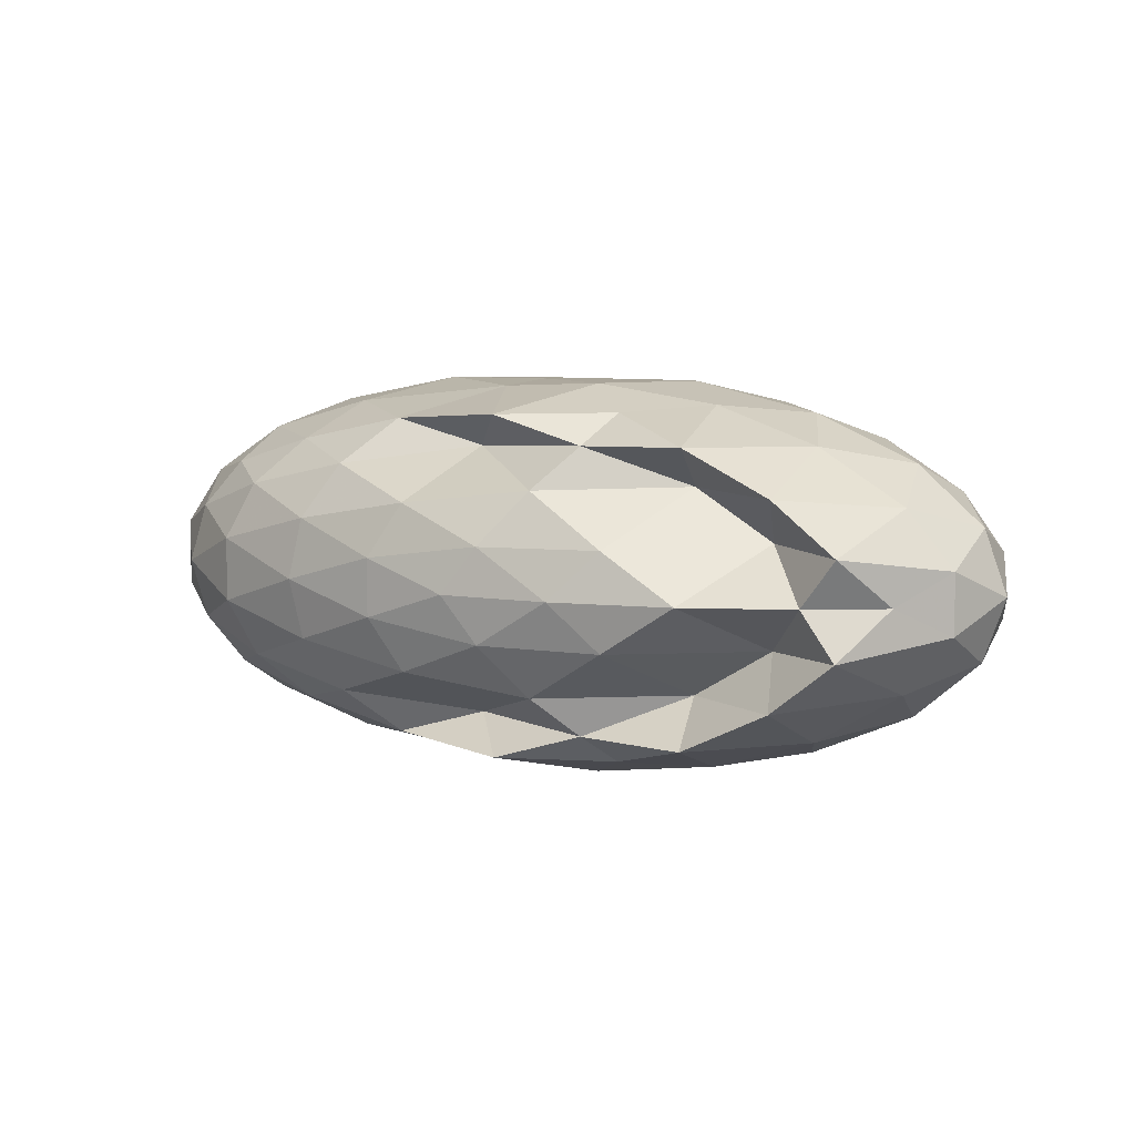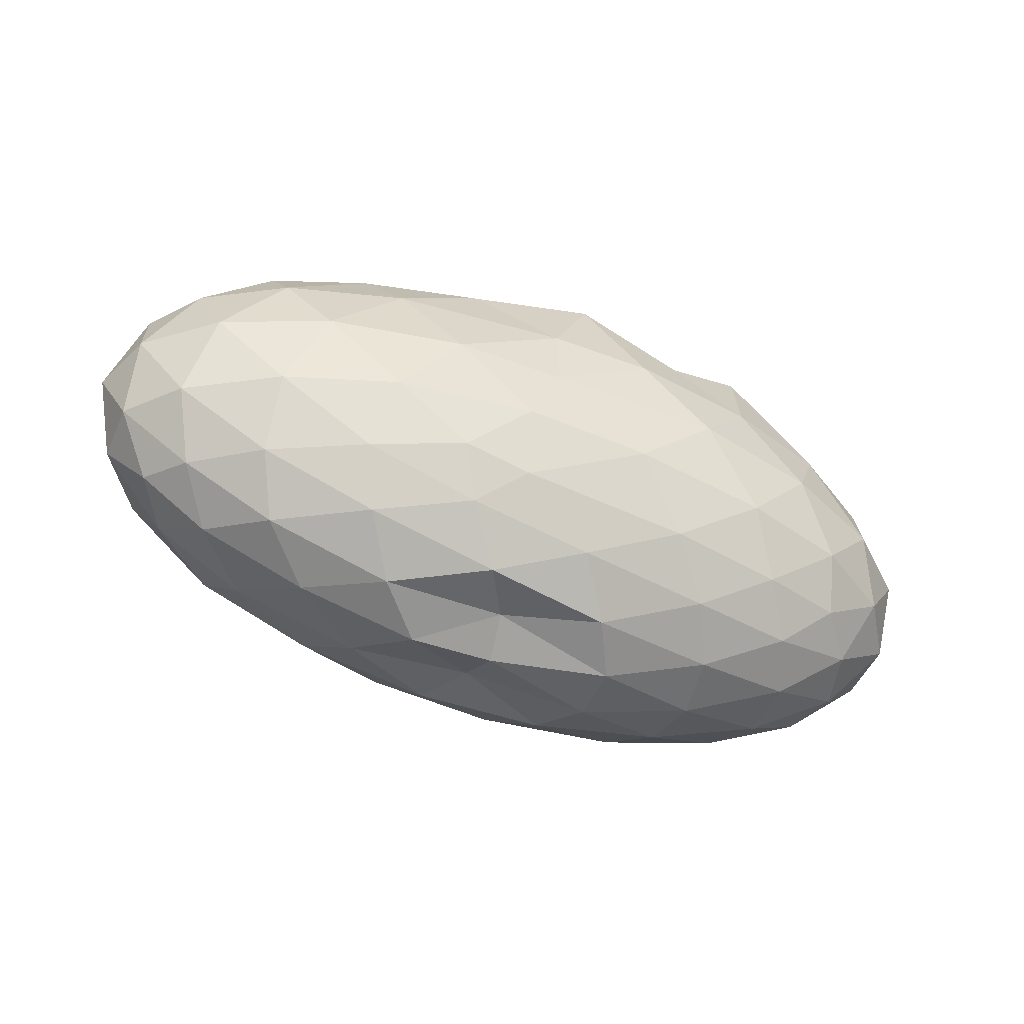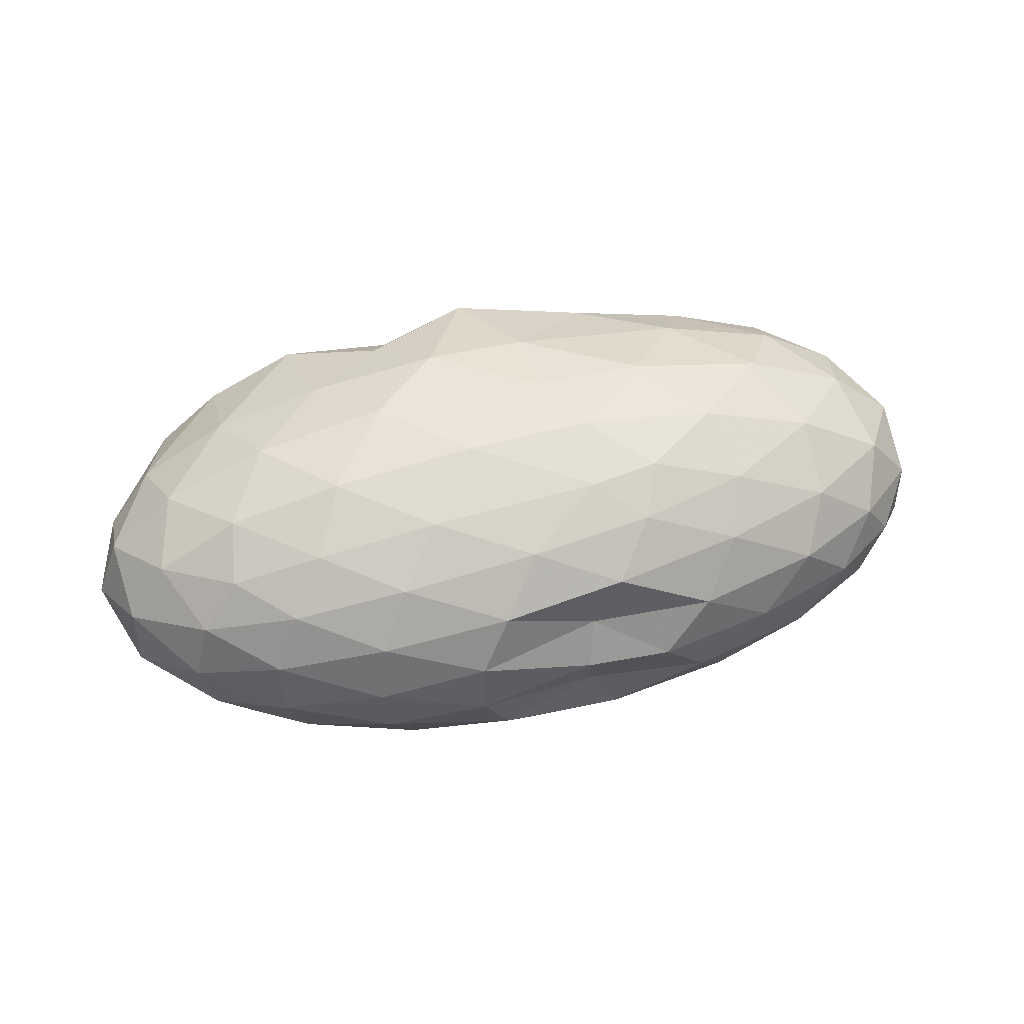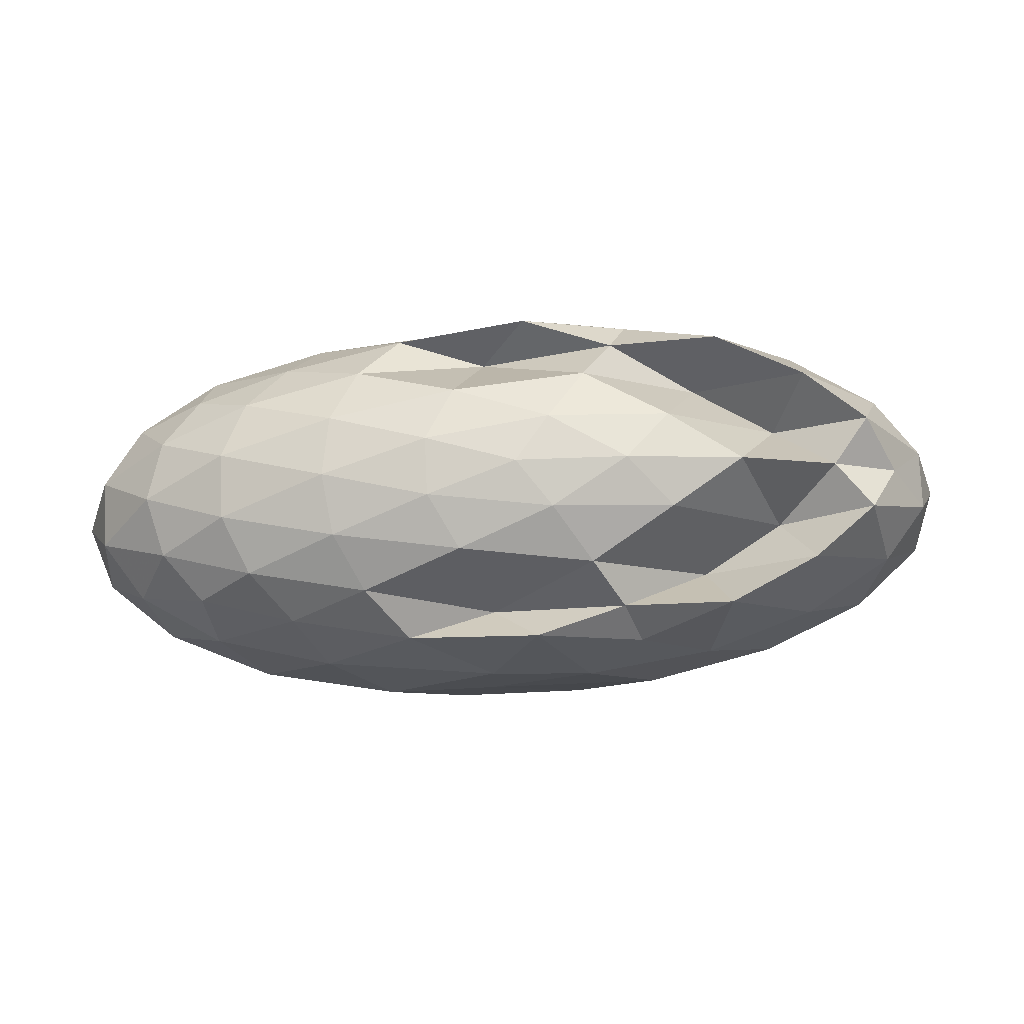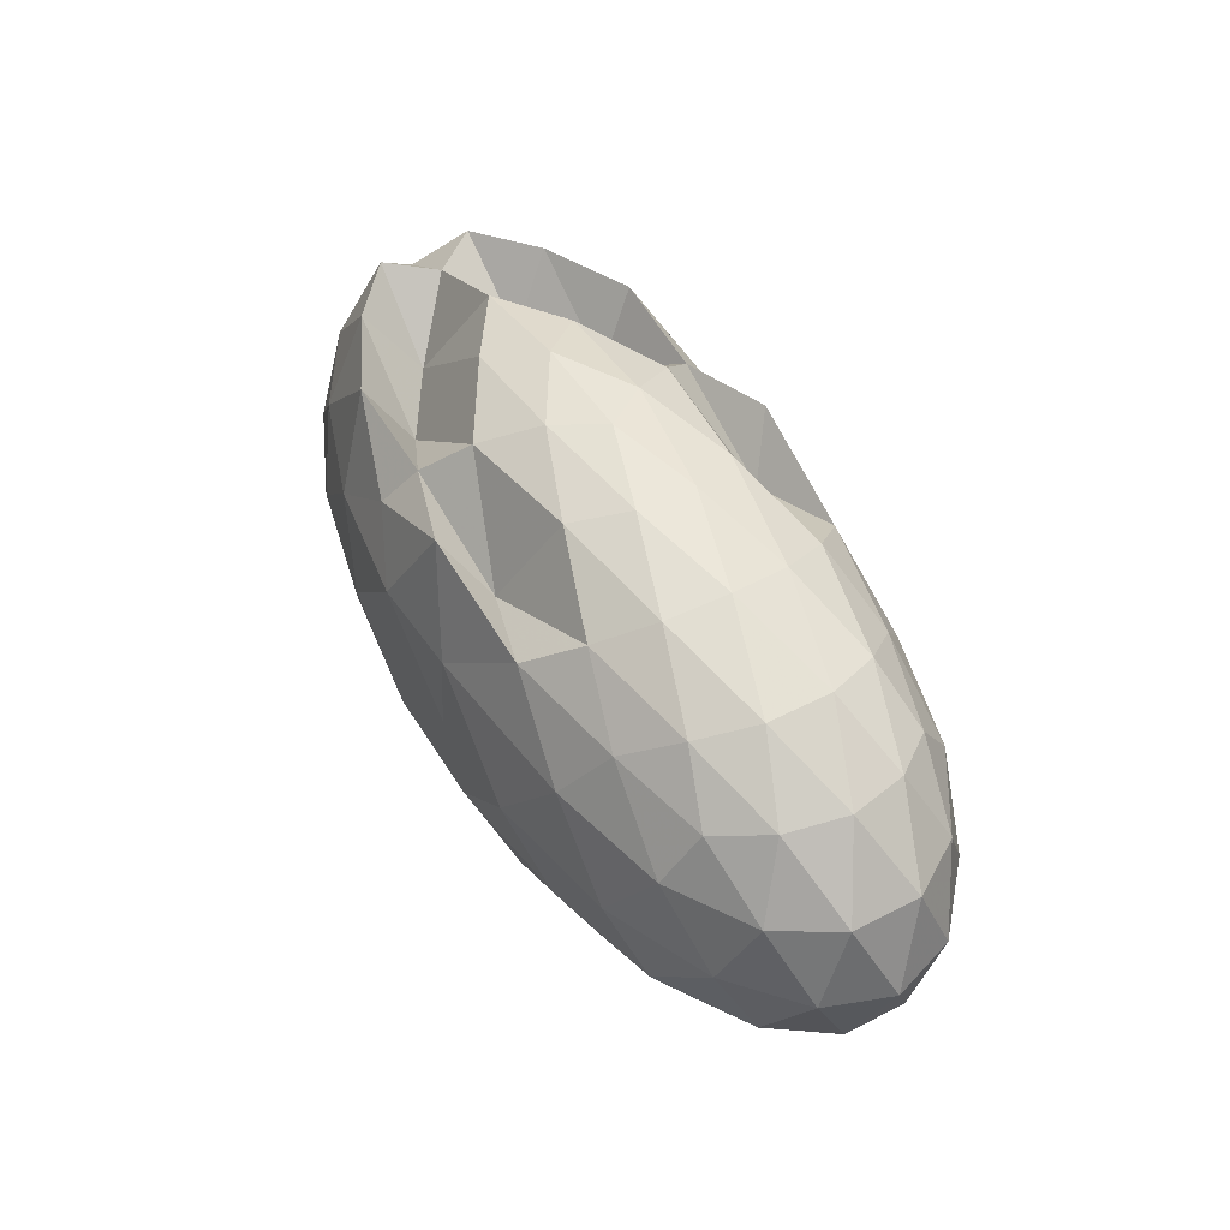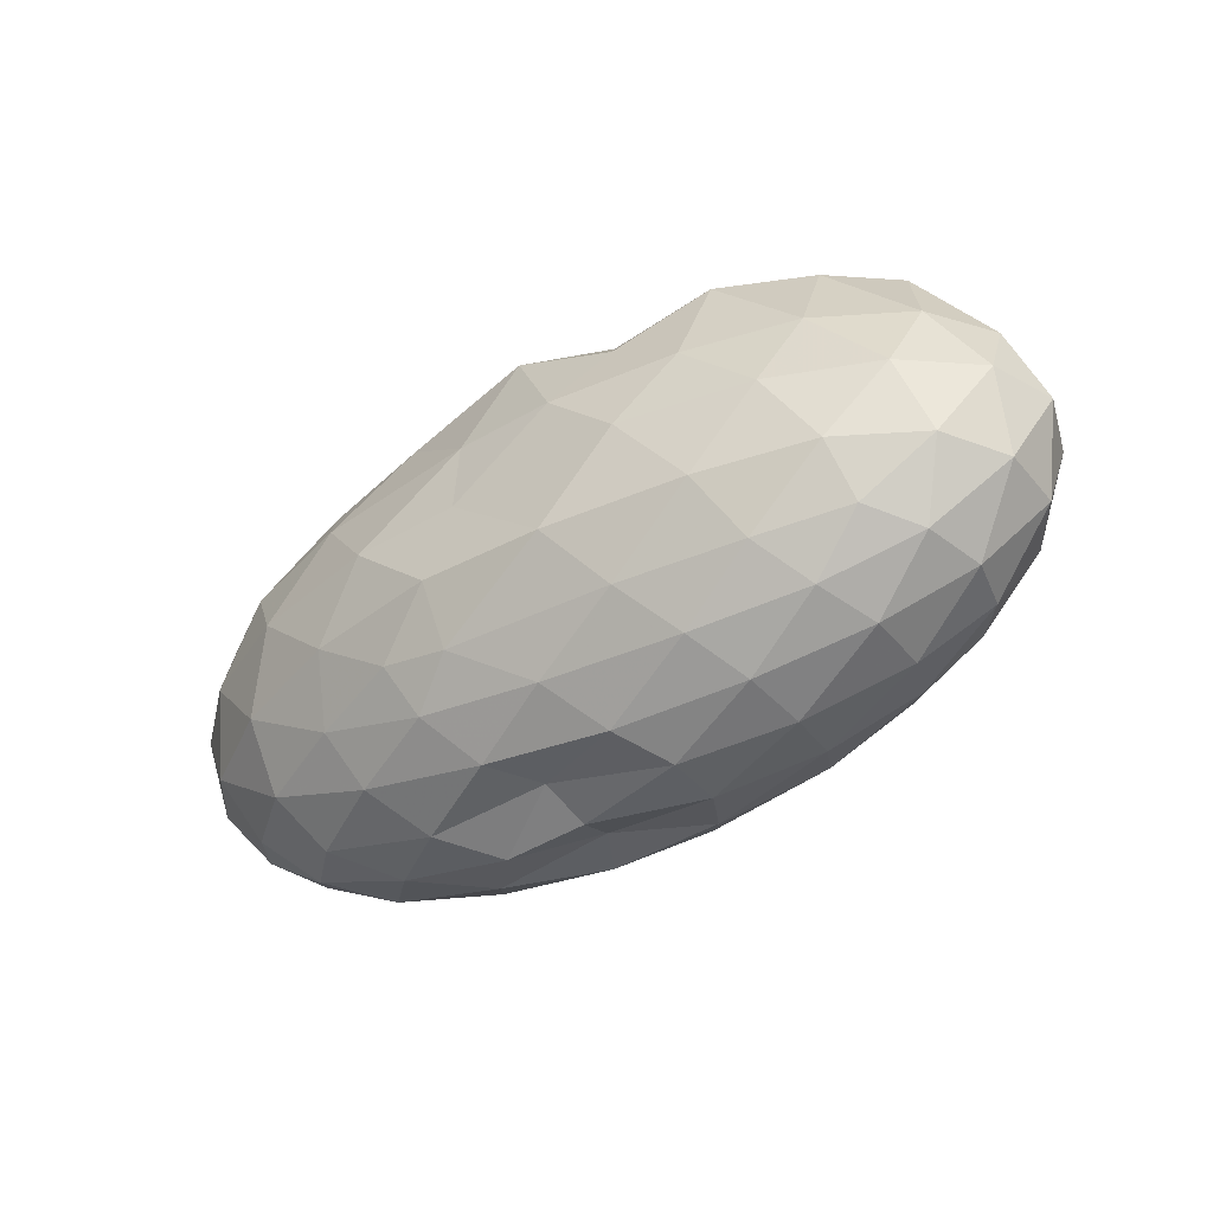
<metadata>
{"format":"obj","ext":"obj","renderer":"f3d","projection":"perspective","resolution":1024,"background":"white","views":[{"elev":6.9,"azim":30.0,"up":"+Y"},{"elev":-48.8,"azim":-23.2,"up":"+Z"},{"elev":45.8,"azim":165.5,"up":"+Y"},{"elev":77.8,"azim":-2.6,"up":"+Z"},{"elev":49.2,"azim":-119.7,"up":"+Z"},{"elev":-40.8,"azim":35.8,"up":"+Z"}]}
</metadata>
<code>
v -2.861 -0.01534 1.319
v -2.988 -0.01562 -0.9335
v -0.9988 -0.01547 0.7493
v -1.159 0.2015 0.9765
v -1.45 0.434 0.9905
v -1.863 0.6355 0.9904
v -2.285 0.7644 0.7577
v -2.792 0.755 0.9947
v -3.398 0.7184 0.8422
v -3.955 0.6063 0.8107
v -4.398 0.4784 0.7505
v -4.572 0.2596 0.8171
v -4.645 -0.01563 0.845
v -4.572 -0.2908 0.8171
v -4.398 -0.5097 0.7505
v -3.955 -0.6375 0.8105
v -3.398 -0.7501 0.8421
v -2.792 -0.7865 0.9954
v -2.286 -0.7953 0.7569
v -1.864 -0.6668 0.9903
v -1.45 -0.4653 0.9905
v -1.159 -0.2328 0.9767
v -0.8206 0.1238 0.5032
v -1.029 0.3844 0.5367
v -1.437 0.6309 0.536
v -1.934 0.7967 0.5018
v -2.531 0.8819 0.5004
v -3.008 0.8635 0.5236
v -3.81 0.7794 0.5309
v -4.353 0.6391 0.5019
v -4.728 0.4097 0.5019
v -4.91 0.1401 0.5348
v -4.91 -0.1713 0.5348
v -4.728 -0.441 0.5019
v -4.353 -0.6704 0.5019
v -3.81 -0.8111 0.5315
v -3.008 -0.8953 0.524
v -2.531 -0.9133 0.5005
v -1.934 -0.8281 0.502
v -1.436 -0.6623 0.5365
v -1.029 -0.4155 0.5364
v -0.8205 -0.1551 0.5034
v -0.8093 0.2797 0.1725
v -1.118 0.5454 0.172
v -1.597 0.7555 0.1726
v -2.198 0.8888 0.1716
v -3.015 0.8865 0.1695
v -3.527 0.8876 0.1666
v -4.151 0.7695 0.1669
v -4.634 0.5548 0.1669
v -4.944 0.2843 0.1669
v -5.051 -0.01563 0.1669
v -4.944 -0.3155 0.1669
v -4.634 -0.5861 0.1669
v -4.151 -0.8008 0.1669
v -3.526 -0.9195 0.1668
v -3.015 -0.9174 0.1698
v -2.198 -0.92 0.1717
v -1.597 -0.7868 0.1725
v -1.118 -0.5767 0.1721
v -0.8093 -0.3109 0.1724
v -0.7027 -0.01565 0.1723
v -1.024 0.4035 -0.1592
v -1.397 0.6288 -0.1586
v -1.913 0.7854 -0.1909
v -2.571 0.8784 -0.191
v -3.16 0.882 -0.1603
v -3.792 0.7981 -0.1617
v -4.314 0.6439 -0.201
v -4.726 0.392 -0.201
v -4.935 0.1262 -0.1682
v -4.935 -0.1574 -0.1682
v -4.726 -0.4233 -0.201
v -4.314 -0.6752 -0.201
v -3.792 -0.8294 -0.1618
v -3.16 -0.913 -0.1606
v -2.571 -0.9098 -0.191
v -1.913 -0.8167 -0.1909
v -1.397 -0.66 -0.1586
v -1.024 -0.4348 -0.1592
v -0.8418 -0.1692 -0.1921
v -0.8418 0.1379 -0.1921
v -1.351 0.4711 -0.4054
v -1.763 0.61 -0.4709
v -2.323 0.7227 -0.4982
v -3.122 0.7625 -0.4671
v -3.441 0.7682 -0.4064
v -3.866 0.6372 -0.4734
v -4.306 0.4487 -0.5112
v -4.611 0.207 -0.4834
v -4.759 -0.01563 -0.4168
v -4.611 -0.2383 -0.4834
v -4.306 -0.48 -0.5112
v -3.866 -0.6684 -0.4733
v -3.44 -0.8 -0.4064
v -3.122 -0.7937 -0.4669
v -2.323 -0.754 -0.4983
v -1.763 -0.6412 -0.4709
v -1.351 -0.5023 -0.4054
v -1.177 -0.2869 -0.4719
v -1.105 -0.01564 -0.4997
v -1.177 0.2556 -0.4719
v -1.325 -0.0162 0.962
v -1.572 0.2183 0.6779
v -1.951 0.4453 0.6713
v -2.371 0.6254 0.949
v -2.989 0.6003 0.7656
v -3.594 0.5132 1.033
v -4.141 0.3954 0.9763
v -4.256 0.1338 1.05
v -4.256 -0.1651 1.05
v -4.141 -0.4267 0.9763
v -3.593 -0.5436 1.033
v -2.99 -0.6314 0.7648
v -2.371 -0.6565 0.9492
v -1.951 -0.4774 0.6705
v -1.572 -0.2496 0.6781
v -1.796 -0.01572 1.174
v -2.134 0.2052 1.2
v -2.519 0.4388 1.137
v -3.138 0.3647 1.204
v -3.725 0.2644 1.161
v -3.766 -0.01585 1.206
v -3.725 -0.2956 1.161
v -3.138 -0.3957 1.205
v -2.52 -0.4707 1.137
v -2.134 -0.2363 1.2
v -2.344 -0.01528 1.295
v -2.699 0.1997 1.284
v -3.275 0.1183 1.278
v -3.276 -0.1498 1.277
v -2.698 -0.2304 1.284
v -1.606 0.3894 -0.6293
v -2.126 0.5165 -0.7014
v -2.763 0.6043 -0.7013
v -3.343 0.6381 -0.6299
v -3.776 0.4624 -0.7052
v -4.189 0.2262 -0.716
v -4.441 -0.01563 -0.6426
v -4.189 -0.2575 -0.716
v -3.776 -0.4939 -0.7053
v -3.344 -0.6685 -0.6295
v -2.762 -0.6355 -0.7018
v -2.126 -0.5478 -0.7014
v -1.606 -0.4207 -0.6293
v -1.492 -0.1629 -0.7027
v -1.492 0.1316 -0.7027
v -1.993 0.2652 -0.8288
v -2.585 0.3695 -0.8745
v -3.161 0.4386 -0.8298
v -3.604 0.2194 -0.8757
v -3.945 -0.01558 -0.829
v -3.604 -0.2508 -0.8753
v -3.168 -0.47 -0.8293
v -2.584 -0.4002 -0.8746
v -1.993 -0.2964 -0.8288
v -1.952 -0.01563 -0.8755
v -2.447 0.1193 -0.9499
v -3.026 0.1972 -0.8384
v -3.385 -0.01597 -0.9487
v -3.026 -0.2286 -0.8385
v -2.447 -0.1506 -0.9499
f 3 23 4
f 4 23 24
f 4 24 5
f 5 24 25
f 5 25 6
f 6 25 26
f 6 26 7
f 7 26 27
f 7 27 8
f 8 27 28
f 8 28 9
f 9 28 29
f 9 29 10
f 10 29 30
f 10 30 11
f 11 30 31
f 11 31 12
f 12 31 32
f 12 32 13
f 13 32 33
f 13 33 14
f 14 33 34
f 14 34 15
f 15 34 35
f 15 35 16
f 16 35 36
f 16 36 17
f 17 36 37
f 17 37 18
f 18 37 38
f 18 38 19
f 19 38 39
f 19 39 20
f 20 39 40
f 20 40 21
f 21 40 41
f 21 41 22
f 22 41 42
f 22 42 3
f 3 42 23
f 23 43 24
f 24 43 44
f 24 44 25
f 25 44 45
f 25 45 26
f 26 45 46
f 26 46 27
f 27 46 47
f 27 47 28
f 28 47 48
f 28 48 29
f 29 48 49
f 29 49 30
f 30 49 50
f 30 50 31
f 31 50 51
f 31 51 32
f 32 51 52
f 32 52 33
f 33 52 53
f 33 53 34
f 34 53 54
f 34 54 35
f 35 54 55
f 35 55 36
f 36 55 56
f 36 56 37
f 37 56 57
f 37 57 38
f 38 57 58
f 38 58 39
f 39 58 59
f 39 59 40
f 40 59 60
f 40 60 41
f 41 60 61
f 41 61 42
f 42 61 62
f 42 62 23
f 23 62 43
f 43 63 44
f 44 63 64
f 44 64 45
f 45 64 65
f 45 65 46
f 46 65 66
f 46 66 47
f 47 66 67
f 47 67 48
f 48 67 68
f 48 68 49
f 49 68 69
f 49 69 50
f 50 69 70
f 50 70 51
f 51 70 71
f 51 71 52
f 52 71 72
f 52 72 53
f 53 72 73
f 53 73 54
f 54 73 74
f 54 74 55
f 55 74 75
f 55 75 56
f 56 75 76
f 56 76 57
f 57 76 77
f 57 77 58
f 58 77 78
f 58 78 59
f 59 78 79
f 59 79 60
f 60 79 80
f 60 80 61
f 61 80 81
f 61 81 62
f 62 81 82
f 62 82 43
f 43 82 63
f 63 83 64
f 64 83 84
f 64 84 65
f 65 84 85
f 65 85 66
f 66 85 86
f 66 86 67
f 67 86 87
f 67 87 68
f 68 87 88
f 68 88 69
f 69 88 89
f 69 89 70
f 70 89 90
f 70 90 71
f 71 90 91
f 71 91 72
f 72 91 92
f 72 92 73
f 73 92 93
f 73 93 74
f 74 93 94
f 74 94 75
f 75 94 95
f 75 95 76
f 76 95 96
f 76 96 77
f 77 96 97
f 77 97 78
f 78 97 98
f 78 98 79
f 79 98 99
f 79 99 80
f 80 99 100
f 80 100 81
f 81 100 101
f 81 101 82
f 82 101 102
f 82 102 63
f 63 102 83
f 103 104 118
f 104 119 118
f 104 105 119
f 105 120 119
f 105 106 120
f 106 107 120
f 107 121 120
f 107 108 121
f 108 122 121
f 108 109 122
f 109 110 122
f 110 123 122
f 110 111 123
f 111 124 123
f 111 112 124
f 112 113 124
f 113 125 124
f 113 114 125
f 114 126 125
f 114 115 126
f 115 116 126
f 116 127 126
f 116 117 127
f 117 118 127
f 117 103 118
f 118 119 128
f 119 129 128
f 119 120 129
f 120 121 129
f 121 130 129
f 121 122 130
f 122 123 130
f 123 131 130
f 123 124 131
f 124 125 131
f 125 132 131
f 125 126 132
f 126 127 132
f 127 128 132
f 127 118 128
f 133 148 134
f 134 148 149
f 134 149 135
f 135 149 150
f 135 150 136
f 136 150 137
f 137 150 151
f 137 151 138
f 138 151 152
f 138 152 139
f 139 152 140
f 140 152 153
f 140 153 141
f 141 153 154
f 141 154 142
f 142 154 143
f 143 154 155
f 143 155 144
f 144 155 156
f 144 156 145
f 145 156 146
f 146 156 157
f 146 157 147
f 147 157 148
f 147 148 133
f 148 158 149
f 149 158 159
f 149 159 150
f 150 159 151
f 151 159 160
f 151 160 152
f 152 160 153
f 153 160 161
f 153 161 154
f 154 161 155
f 155 161 162
f 155 162 156
f 156 162 157
f 157 162 158
f 157 158 148
f 3 4 103
f 103 4 104
f 4 5 104
f 104 5 105
f 5 6 105
f 105 6 106
f 6 7 106
f 7 8 106
f 106 8 107
f 8 9 107
f 107 9 108
f 9 10 108
f 108 10 109
f 10 11 109
f 11 12 109
f 109 12 110
f 12 13 110
f 110 13 111
f 13 14 111
f 111 14 112
f 14 15 112
f 15 16 112
f 112 16 113
f 16 17 113
f 113 17 114
f 17 18 114
f 114 18 115
f 18 19 115
f 19 20 115
f 115 20 116
f 20 21 116
f 116 21 117
f 21 22 117
f 117 22 103
f 22 3 103
f 83 133 84
f 84 133 134
f 84 134 85
f 85 134 135
f 85 135 86
f 86 135 136
f 86 136 87
f 87 136 88
f 88 136 137
f 88 137 89
f 89 137 138
f 89 138 90
f 90 138 139
f 90 139 91
f 91 139 92
f 92 139 140
f 92 140 93
f 93 140 141
f 93 141 94
f 94 141 142
f 94 142 95
f 95 142 96
f 96 142 143
f 96 143 97
f 97 143 144
f 97 144 98
f 98 144 145
f 98 145 99
f 99 145 100
f 100 145 146
f 100 146 101
f 101 146 147
f 101 147 102
f 102 147 133
f 102 133 83
f 128 129 1
f 129 130 1
f 130 131 1
f 131 132 1
f 132 128 1
f 159 158 2
f 160 159 2
f 161 160 2
f 162 161 2
f 158 162 2

</code>
